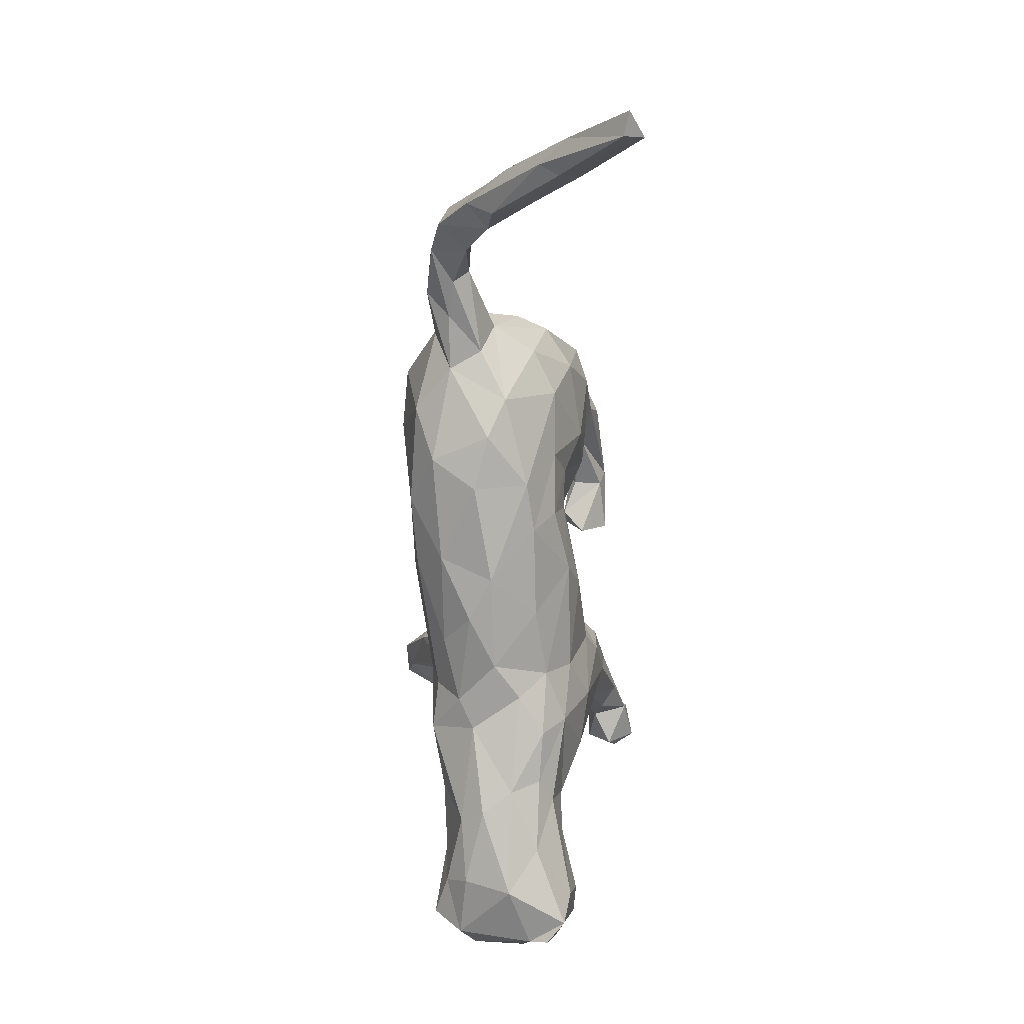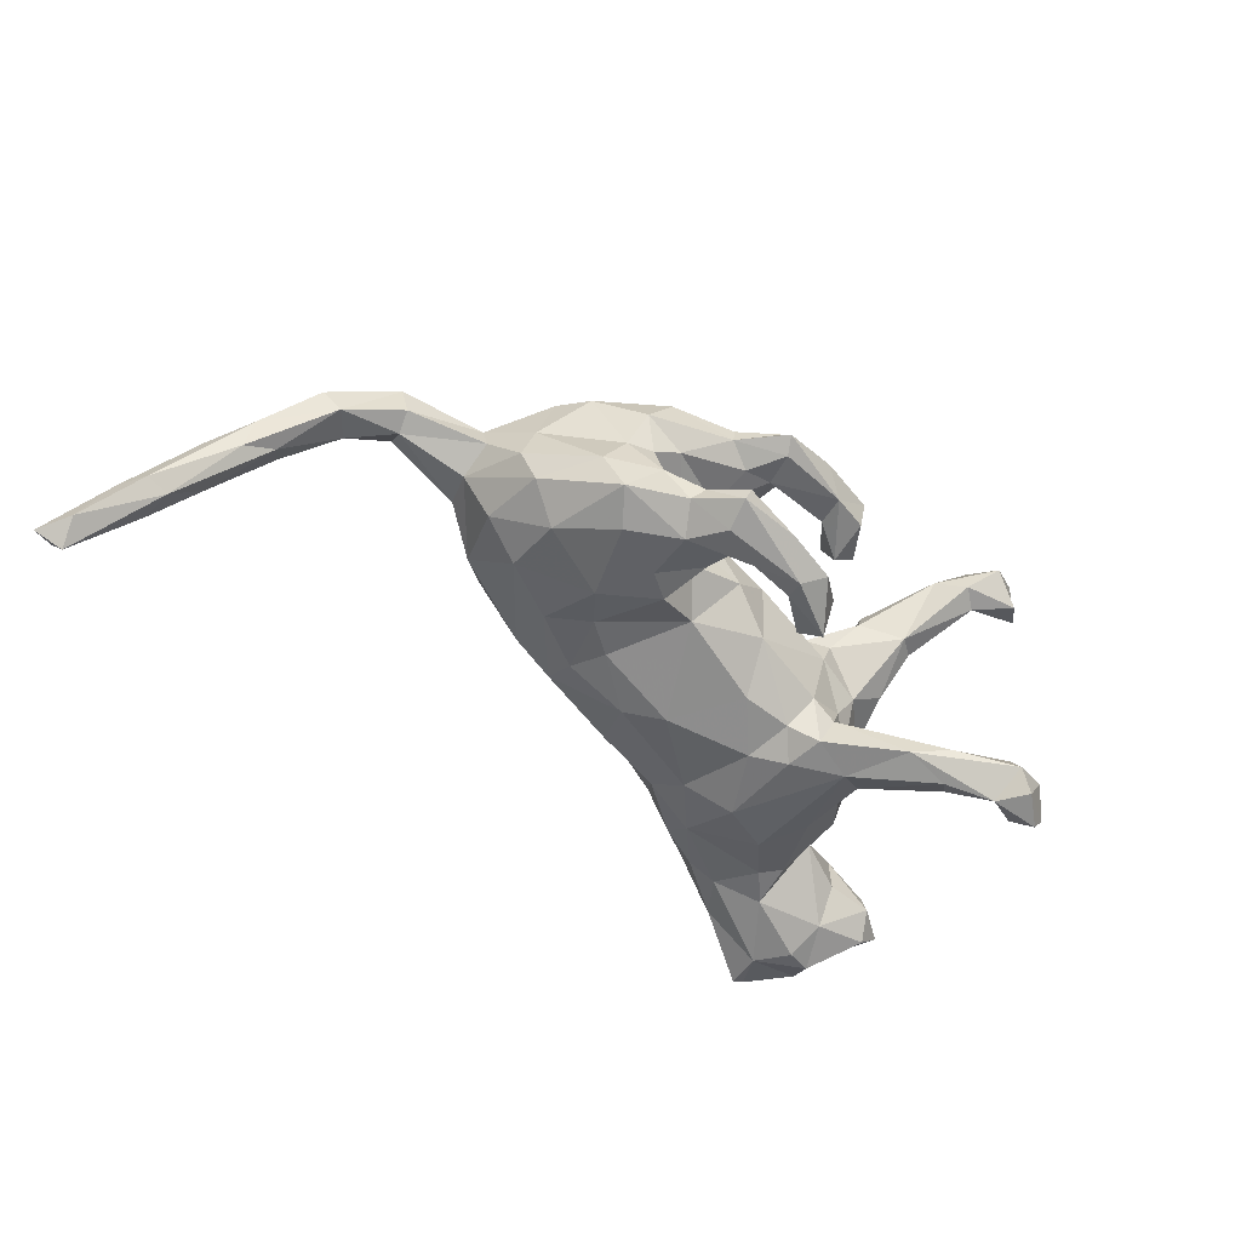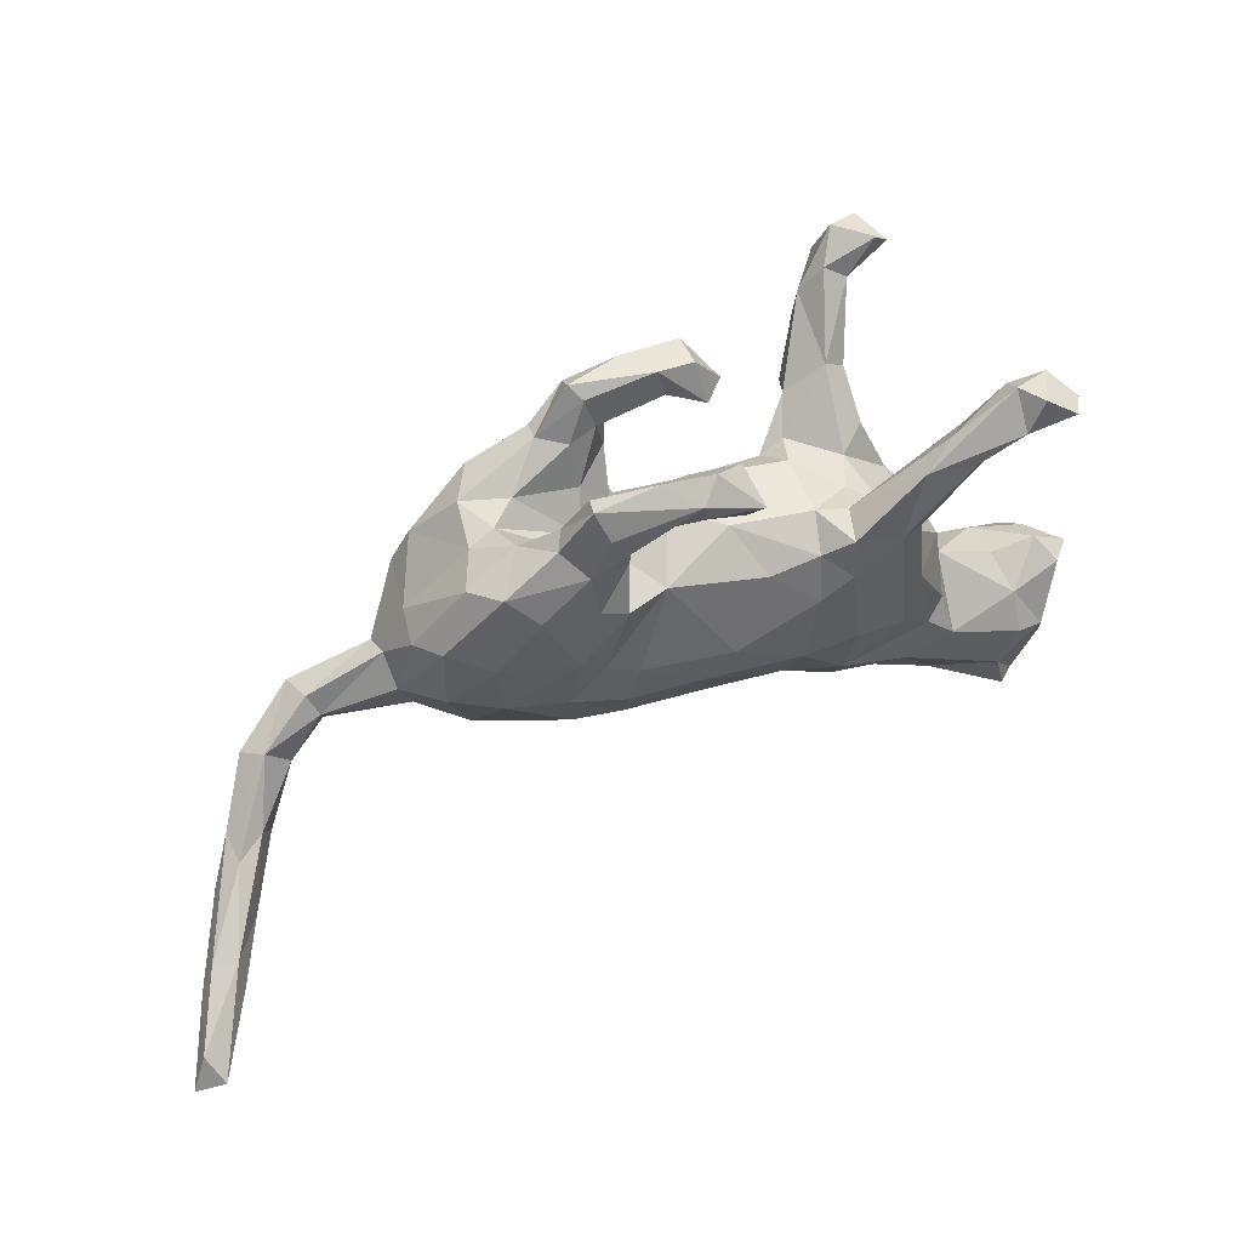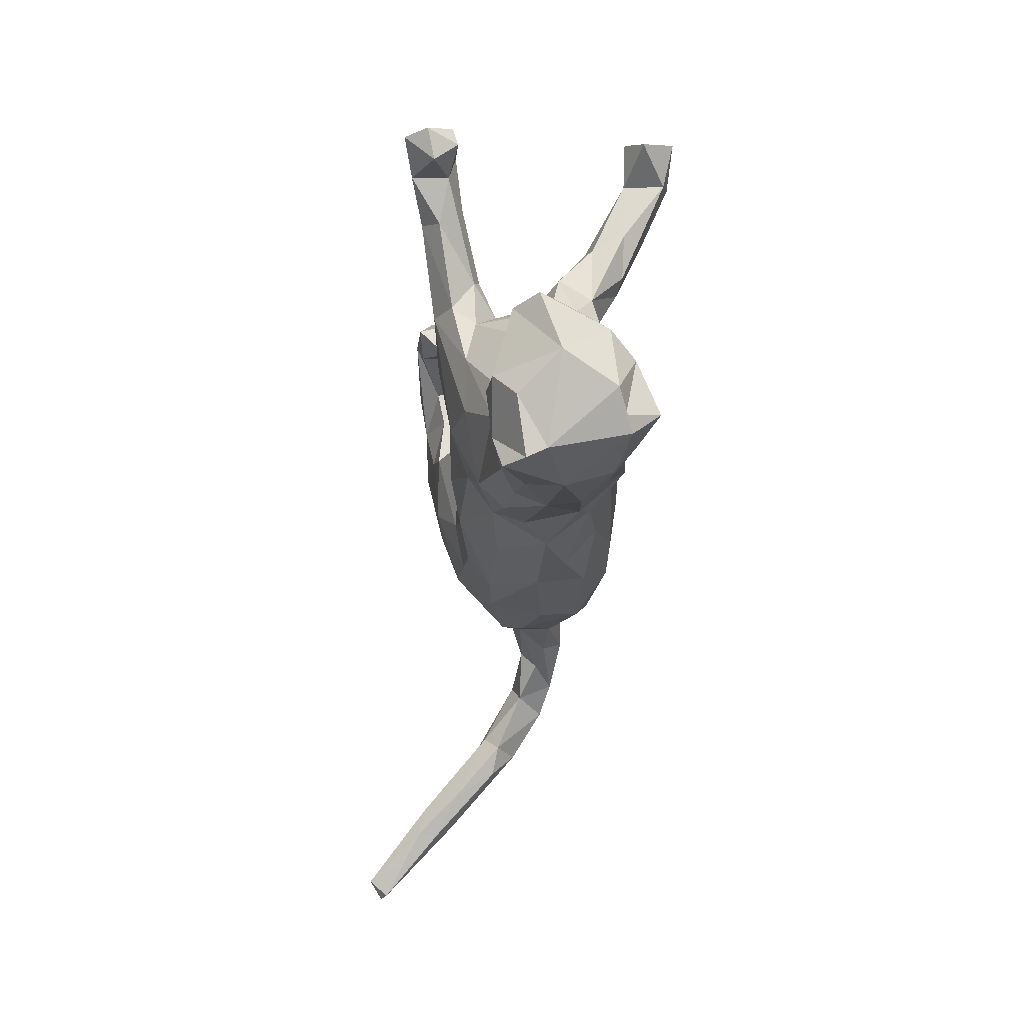
<metadata>
{"format":"obj","ext":"obj","renderer":"f3d","projection":"perspective","resolution":1024,"background":"white","views":[{"elev":-70.3,"azim":91.6,"up":"+Y"},{"elev":-56.7,"azim":131.3,"up":"+Z"},{"elev":40.1,"azim":154.0,"up":"+Y"},{"elev":-30.7,"azim":-95.2,"up":"+Y"}]}
</metadata>
<code>
v -0.3194 -0.138 -0.0783
v -0.06579 0.07758 0.09159
v 0.1258 -0.1505 -0.04572
v -0.4522 -0.1035 0.03873
v 0.1243 0.2828 -0.1422
v 0.6566 -0.1918 0.009568
v 0.02545 0.21 -0.09826
v 0.323 -0.1211 -0.00811
v 0.4262 2.9e-05 0.0645
v -0.4014 -0.2686 0.07315
v 0.03579 -0.04251 0.1412
v -0.1509 0.1035 -0.1438
v 0.691 -0.3378 -0.1199
v 0.1628 0.1237 -0.002298
v 0.1034 0.1438 0.1064
v 0.1402 0.2964 0.03344
v 0.2124 0.272 -0.1454
v -0.1939 0.107 0.08222
v -0.2192 0.2233 0.0664
v -0.2978 -0.2061 -0.06385
v -0.1507 0.1397 0.04887
v -0.3244 0.1834 -0.1557
v -0.2582 0.0165 0.0936
v -0.188 -0.2008 -0.05096
v -0.04901 -0.1492 0.09616
v -0.1131 -0.1077 -0.09681
v -0.3678 -0.07852 -0.01556
v 0.06975 0.225 -0.1596
v 0.7423 -0.3394 -0.102
v -0.03062 0.2411 0.03283
v 0.07171 0.2268 -0.1182
v 0.5502 -0.1154 0.09282
v -0.1781 -0.07466 -0.1256
v -0.2161 0.2511 0.153
v -0.4906 -0.2657 0.08477
v -0.4093 -0.2966 0.006843
v 0.06714 0.01819 0.1236
v 0.6557 -0.2091 -0.03294
v -0.00556 0.2459 -0.1032
v 0.2731 -0.1477 0.01935
v 0.5321 -0.05201 0.09671
v 0.1508 0.2081 -0.1295
v -0.3531 0.2402 -0.1977
v -0.3904 -0.1737 0.104
v 0.02379 0.2634 0.04397
v 0.1635 -0.1001 0.1403
v 0.309 -0.04473 -0.08292
v -0.4465 -0.09796 -0.02805
v 0.04073 -0.08928 -0.0983
v 0.7688 -0.3711 -0.1754
v -0.5343 -0.2253 0.06293
v 0.3185 0.1649 -0.01553
v -0.04975 0.000358 0.127
v 0.6883 -0.2518 -0.02104
v 0.159 0.159 -0.07714
v -0.1804 0.1797 0.1169
v 0.1533 0.1583 -0.1191
v 0.5985 -0.212 0.007777
v 0.07366 0.2599 -0.1116
v -0.417 -0.2344 0.1034
v 0.1759 -0.01962 -0.09665
v 0.2285 0.1525 -0.02531
v -0.5631 -0.1084 -0.0385
v 0.2477 0.1978 0.01456
v 0.1973 -0.1625 0.04132
v 0.219 -0.07218 -0.08041
v -0.2356 0.1916 -0.1606
v -0.2605 0.3207 0.1864
v 0.2332 0.1908 0.1162
v -0.2661 -0.2416 -0.000207
v -0.116 0.006326 -0.1258
v 0.4463 -0.0947 0.07192
v -0.07732 -0.192 0.01959
v 0.3823 0.0618 -0.07337
v -0.1158 0.0762 -0.1196
v 0.693 -0.2945 -0.1125
v 0.09753 0.255 0.06773
v -0.5184 -0.09503 0.00264
v -0.2763 -0.01589 -0.1123
v -0.2835 0.0705 0.04196
v 0.1473 0.2979 0.08228
v 0.249 0.2117 -0.1241
v 0.6122 -0.1185 0.06453
v -0.3635 -0.1739 -0.07706
v 0.6354 -0.2129 0.03666
v -0.3234 0.3556 0.1871
v 0.1015 0.2034 0.06068
v -0.1316 -0.1239 0.1092
v 0.1983 0.1058 -0.1323
v 0.1952 0.2306 -0.1567
v -0.5069 -0.08088 -0.04148
v -0.1776 -0.1955 0.05581
v 0.3029 -0.08549 0.1268
v -0.2764 0.2331 -0.1515
v 0.5081 -0.07585 0.03983
v 0.7049 -0.319 -0.06451
v 0.3951 0.07032 0.02192
v -0.5309 -0.1123 -0.06987
v -0.2574 -0.09014 -0.1111
v -0.01621 0.3004 0.04346
v -0.2102 0.1294 -0.006865
v 0.2781 0.1205 -0.1373
v 0.523 -0.04699 0.04999
v -0.3158 0.04426 -0.001864
v -0.1355 0.1366 0.006033
v -0.4149 0.2244 -0.1691
v -0.119 0.1181 0.05311
v -0.3037 -0.03162 0.08418
v -0.2661 0.3718 0.1527
v 0.05534 0.1391 -0.02372
v 0.2763 0.2094 0.09115
v -0.2315 0.09016 -0.06707
v -0.000621 0.1851 -0.1267
v -0.5622 -0.1918 -0.01073
v 0.3088 0.1943 0.04121
v -0.2959 -0.2509 0.04397
v -0.2508 0.2082 0.0734
v 0.07897 0.2516 -0.1687
v -0.4944 -0.2952 -0.02264
v -0.1398 -0.1704 0.0762
v 0.2115 0.2814 -0.1318
v -0.04666 0.06168 -0.113
v -0.1278 0.1172 -0.07937
v -0.1984 -0.1393 0.1197
v 0.3725 -0.03311 -0.05272
v 0.1604 0.01764 0.1359
v 0.1969 0.08178 0.1468
v 0.3781 0.08768 0.09997
v 0.4031 -0.03069 0.09557
v -0.2692 0.05058 -0.09844
v 0.3475 0.148 -0.07092
v 0.5941 -0.1487 0.07963
v -0.2183 0.2893 0.146
v -0.3572 0.2765 -0.1359
v -0.4586 -0.137 -0.07696
v 0.6164 -0.1903 -0.01395
v 0.119 0.2437 0.088
v 0.05215 0.2784 -0.1478
v 0.4246 0.008343 0.02533
v 0.2235 0.191 -0.06892
v -0.2645 -0.08182 0.1095
v -0.1312 -0.1898 -0.01692
v 0.7258 -0.2972 -0.1038
v -0.521 -0.1295 0.05585
v 0.4766 -0.07042 0.1035
v 0.1515 0.1759 0.02454
v -0.3363 -0.007355 0.03648
v -0.4914 -0.1553 0.09194
v -0.01201 0.1222 -0.06502
v -0.4098 0.2854 -0.1437
v 0.1349 -0.1007 -0.07853
v 0.4154 -0.04177 0.005929
v 0.7505 -0.4053 -0.2
v 0.1064 0.1359 0.03263
v -0.3476 -0.1142 -0.06493
v 0.6269 -0.249 0.001257
v 0.1966 -0.1461 -0.03692
v 0.4988 -0.1022 0.06302
v 0.2367 0.2289 -0.1048
v -0.2961 0.1996 -0.1794
v -0.3589 -0.09252 0.06308
v -0.00092 0.137 0.03045
v 0.3897 -0.08937 0.02636
v 0.4055 0.05521 -0.03001
v -0.3637 0.2343 -0.1458
v 0.5886 -0.1045 0.03154
v -0.001199 -0.04454 -0.1145
v -0.2854 0.0764 0.007907
v -0.2656 0.2275 0.1189
v -0.1331 -0.0536 0.1211
v 0.08131 0.1093 0.07575
v -0.2309 0.1758 0.1196
v 0.3668 -0.09792 0.07252
v 0.08695 -0.1545 0.09522
v -0.413 0.2546 -0.1358
v -0.4371 0.2617 -0.1801
v -0.1821 -0.1605 -0.08611
v -0.3119 0.3596 0.1169
v 0.1987 0.2538 0.07284
v 0.2833 0.1811 -0.01128
v 0.6931 -0.3394 -0.09025
v -0.5206 -0.2348 -0.06366
v 0.2496 0.00543 0.153
v -0.0158 0.3113 0.08511
v 0.1227 0.2514 0.03677
v -0.2447 0.3277 0.1271
v 0.2372 -0.1363 0.1028
v 0.1404 0.1234 -0.05992
v -0.2567 0.08697 -0.1317
v -0.2405 0.1433 -0.09204
v 0.6492 -0.2821 -0.05939
v 0.2214 0.02261 -0.1228
v -0.3505 0.293 -0.1688
v -0.4158 0.2602 -0.2115
v -0.1044 -0.1596 -0.05907
v -0.4602 -0.1931 -0.0975
v -0.03163 0.22 0.08589
v -0.2627 0.1268 -0.101
v 0.1717 0.2408 -0.09629
v -0.4587 -0.3033 -0.07625
v -0.00627 0.2221 -0.1671
v -0.2133 0.09595 -0.155
v -0.06438 0.2508 0.06468
v -0.1902 0.1135 -0.04759
v 0.7568 -0.4278 -0.1717
v 0.07136 0.3185 0.07419
v -0.1501 0.05603 0.09362
v 0.06385 -0.1053 0.1339
v -0.004181 -0.1622 -0.04509
v -0.3548 -0.2636 -0.03739
v -0.4996 -0.1957 -0.0926
v -0.2597 -0.2192 -0.04366
v -0.1699 0.1816 0.08794
v 0.07279 0.2806 0.08591
v 0.1621 0.2406 0.0294
v -0.3163 -0.23 0.07747
v -0.1959 -0.03081 0.1216
v 0.3273 0.03272 0.144
v -0.3071 0.2237 -0.1224
v 0.1558 0.08648 -0.1262
v 0.2163 0.1743 -0.1445
v -0.3983 -0.1157 0.06381
v -0.2458 0.1215 0.07172
v -0.4895 -0.3075 -0.04964
v 0.3572 0.1348 0.08575
v -0.2901 -0.1591 0.1051
v -0.0034 -0.1817 0.05531
v -0.3396 -0.01324 -0.04861
v 0.03801 0.3044 0.03941
v 0.5525 -0.1379 0.04114
v 0.1569 0.2317 0.1008
v 0.202 0.2533 0.04572
v 0.3108 0.1047 0.1353
v -0.2893 0.305 0.1765
v -0.153 0.0464 -0.1438
v 0.3197 0.1613 -0.1225
v 0.1234 -0.04535 -0.09222
v 0.08867 0.07847 -0.09447
v 0.01078 0.2832 0.1023
v 0.2796 0.1936 -0.06892
v -0.3723 0.2874 -0.2024
v -0.1659 0.1206 -0.09827
v -0.2753 0.31 0.119
v -0.4382 -0.2483 -0.08776
v 0.7883 -0.4229 -0.1798
v 0.1572 0.3173 0.04523
v -0.3461 0.3356 0.1395
v -0.2517 0.149 0.02312
v 0.3277 0.04138 -0.1093
v -0.4763 -0.2265 0.1239
v 0.05852 -0.1809 0.02062
v -0.5097 -0.2512 0.07347
f 226 108 161
f 44 226 161
f 214 137 81
f 214 81 206
f 170 207 217
f 18 223 23
f 23 223 80
f 208 11 170
f 23 217 18
f 23 80 108
f 108 80 147
f 88 170 124
f 170 217 124
f 141 217 23
f 108 141 23
f 124 217 141
f 124 141 226
f 226 141 108
f 44 222 148
f 250 44 148
f 60 44 250
f 60 250 35
f 148 252 250
f 252 35 250
f 214 206 239
f 206 184 239
f 211 244 182
f 200 224 244
f 244 210 200
f 196 244 211
f 84 244 196
f 84 20 244
f 177 20 1
f 99 177 1
f 177 212 20
f 24 212 177
f 195 24 177
f 195 142 24
f 33 177 99
f 26 177 33
f 26 195 177
f 202 33 99
f 49 195 26
f 49 209 195
f 3 209 49
f 202 99 79
f 235 33 202
f 235 71 33
f 71 26 33
f 167 26 71
f 49 26 167
f 166 38 136
f 6 38 166
f 76 191 136
f 191 181 156
f 76 13 191
f 181 96 156
f 29 54 96
f 38 76 136
f 143 76 38
f 6 143 38
f 6 54 143
f 181 191 13
f 29 143 54
f 205 181 13
f 205 96 181
f 76 153 13
f 50 153 76
f 50 76 143
f 29 50 143
f 205 29 96
f 205 245 29
f 29 245 50
f 153 205 13
f 245 205 153
f 245 153 50
f 220 61 238
f 220 192 61
f 89 192 220
f 125 47 249
f 74 125 249
f 152 125 74
f 6 166 83
f 28 113 201
f 57 89 220
f 221 102 89
f 67 12 202
f 12 75 235
f 40 65 157
f 3 157 251
f 3 251 209
f 1 20 84
f 242 12 67
f 242 67 94
f 242 219 190
f 242 94 219
f 67 202 160
f 202 189 160
f 160 22 43
f 43 22 165
f 43 165 106
f 43 106 194
f 194 106 176
f 8 163 173
f 8 173 40
f 198 130 112
f 130 198 189
f 160 189 22
f 189 198 22
f 40 173 187
f 189 202 79
f 79 130 189
f 157 65 251
f 130 79 228
f 251 227 73
f 209 251 73
f 209 73 195
f 195 73 142
f 99 1 79
f 79 1 155
f 79 155 228
f 24 142 70
f 102 192 89
f 164 152 74
f 118 201 138
f 118 28 201
f 118 42 28
f 90 221 118
f 221 42 118
f 221 57 42
f 221 89 57
f 82 236 221
f 236 102 221
f 236 249 102
f 74 249 236
f 131 74 236
f 5 118 138
f 17 118 5
f 17 90 118
f 82 221 90
f 17 82 90
f 136 191 58
f 191 156 58
f 96 85 156
f 96 54 85
f 249 192 102
f 237 151 49
f 151 3 49
f 151 66 3
f 157 3 66
f 8 40 157
f 75 71 235
f 122 71 75
f 122 167 71
f 237 49 167
f 61 151 237
f 61 66 151
f 47 157 66
f 47 8 157
f 156 85 58
f 12 235 202
f 122 238 167
f 238 237 167
f 61 237 238
f 192 66 61
f 125 8 47
f 166 136 230
f 136 58 230
f 85 6 132
f 85 54 6
f 192 47 66
f 47 192 249
f 35 252 51
f 51 144 114
f 51 148 144
f 51 252 148
f 10 60 35
f 10 35 36
f 10 216 60
f 9 139 97
f 14 62 188
f 9 103 139
f 64 14 146
f 32 41 145
f 41 103 9
f 129 41 9
f 41 129 145
f 129 9 128
f 14 110 154
f 14 188 110
f 110 188 238
f 110 238 149
f 219 94 134
f 94 193 134
f 134 193 150
f 150 193 241
f 150 241 176
f 72 145 173
f 173 145 129
f 173 129 93
f 162 110 149
f 123 105 149
f 190 219 198
f 22 198 165
f 198 219 165
f 219 134 165
f 165 134 175
f 106 165 175
f 134 150 175
f 175 176 106
f 175 150 176
f 173 93 187
f 105 123 204
f 123 242 204
f 204 112 101
f 112 204 242
f 112 242 190
f 216 44 60
f 144 78 63
f 144 4 78
f 148 4 144
f 27 4 222
f 148 222 4
f 44 161 222
f 216 226 44
f 216 124 226
f 92 124 216
f 92 120 124
f 222 161 27
f 161 108 147
f 120 88 124
f 25 88 120
f 27 147 228
f 161 147 27
f 25 208 88
f 208 170 88
f 174 208 25
f 147 104 228
f 147 80 104
f 80 168 104
f 116 216 10
f 119 51 114
f 35 51 119
f 36 35 119
f 116 10 36
f 70 116 36
f 63 98 114
f 114 144 63
f 116 92 216
f 70 92 116
f 91 98 63
f 78 91 63
f 4 91 78
f 4 48 91
f 48 135 91
f 27 48 4
f 73 120 92
f 227 25 120
f 73 227 120
f 228 155 27
f 227 174 25
f 251 174 227
f 104 130 228
f 251 65 174
f 65 187 174
f 168 112 130
f 101 112 168
f 112 190 198
f 73 92 142
f 40 187 65
f 123 12 242
f 123 75 12
f 149 75 123
f 149 122 75
f 149 238 122
f 152 163 8
f 95 163 152
f 163 72 173
f 158 163 95
f 158 72 163
f 32 145 72
f 230 158 95
f 32 72 158
f 166 230 95
f 230 32 158
f 184 100 203
f 239 184 197
f 197 184 203
f 186 133 19
f 186 19 243
f 243 19 117
f 172 56 34
f 56 213 133
f 133 213 19
f 117 169 243
f 18 56 223
f 223 56 172
f 172 169 223
f 223 169 117
f 109 186 178
f 186 243 178
f 243 234 247
f 243 247 178
f 56 133 34
f 172 34 234
f 172 234 169
f 169 234 243
f 68 34 133
f 68 133 109
f 133 186 109
f 68 109 86
f 234 68 86
f 234 86 247
f 109 178 247
f 86 109 247
f 234 34 68
f 132 32 230
f 58 132 230
f 132 83 32
f 85 132 58
f 132 6 83
f 241 194 176
f 241 43 194
f 193 43 241
f 193 67 43
f 94 67 193
f 67 160 43
f 188 220 238
f 139 95 152
f 103 95 139
f 103 166 95
f 41 166 103
f 220 188 57
f 125 152 8
f 127 233 69
f 218 233 127
f 100 30 203
f 30 197 203
f 229 30 100
f 45 30 229
f 30 45 197
f 45 239 197
f 77 239 45
f 77 214 239
f 15 127 231
f 127 69 231
f 69 233 111
f 233 225 111
f 184 229 100
f 184 206 229
f 185 45 229
f 16 185 229
f 45 185 77
f 77 137 214
f 87 137 77
f 185 87 77
f 231 81 137
f 231 179 81
f 69 179 231
f 111 232 179
f 69 111 179
f 206 246 229
f 246 16 229
f 81 246 206
f 246 232 16
f 81 232 246
f 179 232 81
f 174 46 208
f 80 248 168
f 187 93 46
f 248 101 168
f 101 248 19
f 105 204 101
f 93 183 46
f 218 183 93
f 21 105 101
f 107 105 21
f 171 15 154
f 87 154 15
f 21 101 19
f 46 11 208
f 15 231 137
f 15 137 87
f 183 218 127
f 127 15 126
f 126 15 171
f 183 127 126
f 213 21 19
f 19 248 117
f 46 183 126
f 11 46 126
f 11 126 37
f 37 126 171
f 171 2 37
f 53 2 207
f 107 2 162
f 207 2 107
f 207 107 18
f 107 21 213
f 107 213 18
f 213 56 18
f 223 248 80
f 223 117 248
f 11 37 53
f 170 11 53
f 53 37 2
f 53 207 170
f 217 207 18
f 162 105 107
f 162 149 105
f 171 162 2
f 93 129 218
f 154 110 162
f 171 154 162
f 129 128 218
f 185 146 87
f 146 154 87
f 146 185 215
f 128 225 233
f 218 128 233
f 16 215 185
f 64 146 215
f 232 64 215
f 232 115 64
f 115 232 111
f 111 225 115
f 16 232 215
f 174 187 46
f 168 130 104
f 14 180 62
f 128 97 225
f 128 9 97
f 64 180 14
f 240 62 180
f 180 52 240
f 115 180 64
f 115 52 180
f 115 225 52
f 97 52 225
f 146 14 154
f 182 224 119
f 182 119 114
f 244 224 182
f 36 119 200
f 210 36 200
f 135 211 98
f 114 211 182
f 211 114 98
f 135 196 211
f 210 70 36
f 20 212 210
f 212 70 210
f 135 98 91
f 27 135 48
f 84 196 135
f 27 84 135
f 24 70 212
f 142 92 70
f 27 155 84
f 1 84 155
f 200 119 224
f 244 20 210
f 41 83 166
f 32 83 41
f 113 39 201
f 7 39 113
f 7 59 39
f 28 7 113
f 28 31 7
f 57 188 55
f 188 62 55
f 62 140 55
f 97 139 164
f 139 152 164
f 131 164 74
f 28 42 31
f 52 131 240
f 131 236 240
f 240 236 82
f 240 82 159
f 140 240 159
f 140 159 121
f 159 82 17
f 121 159 17
f 140 121 199
f 59 199 5
f 121 17 5
f 199 121 5
f 59 5 138
f 164 131 97
f 97 131 52
f 62 240 140
f 140 199 55
f 55 199 57
f 42 57 199
f 42 199 31
f 31 199 59
f 7 31 59
f 59 138 39
f 138 201 39

</code>
